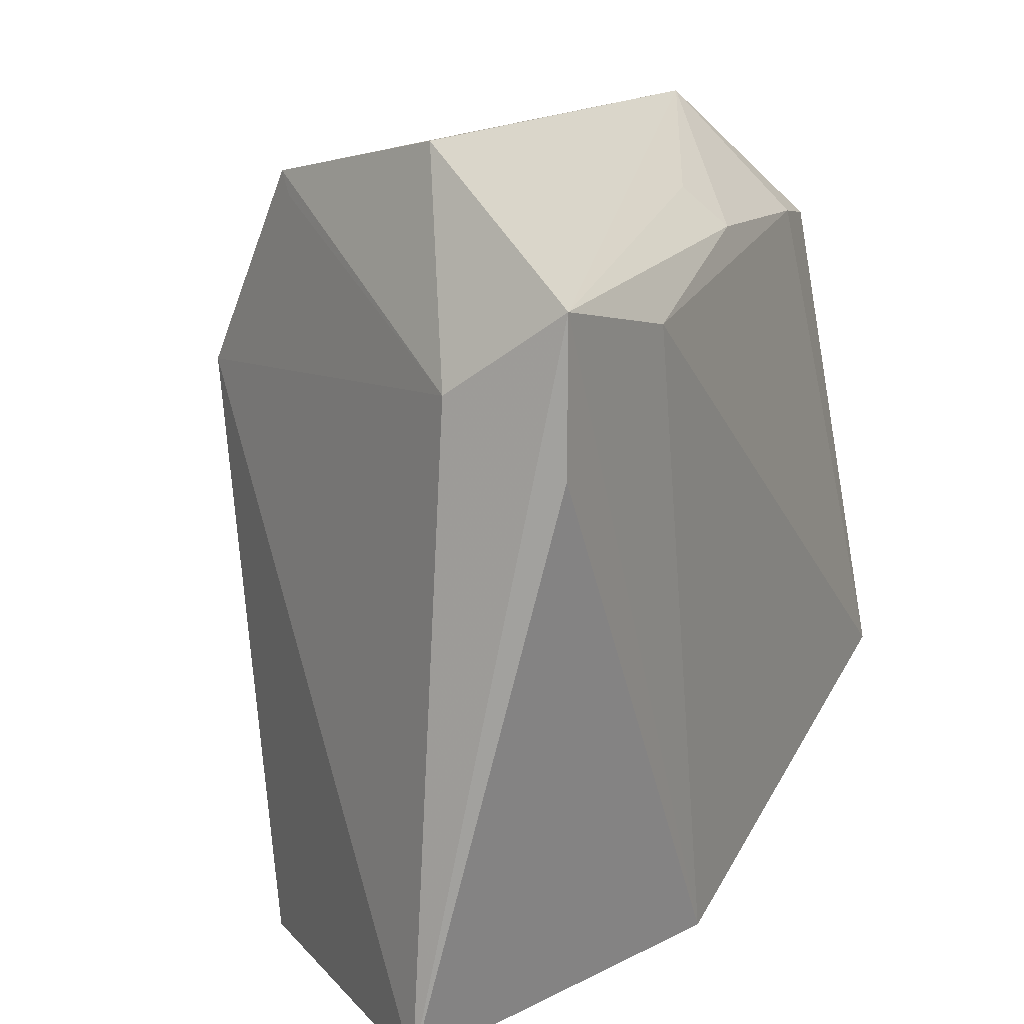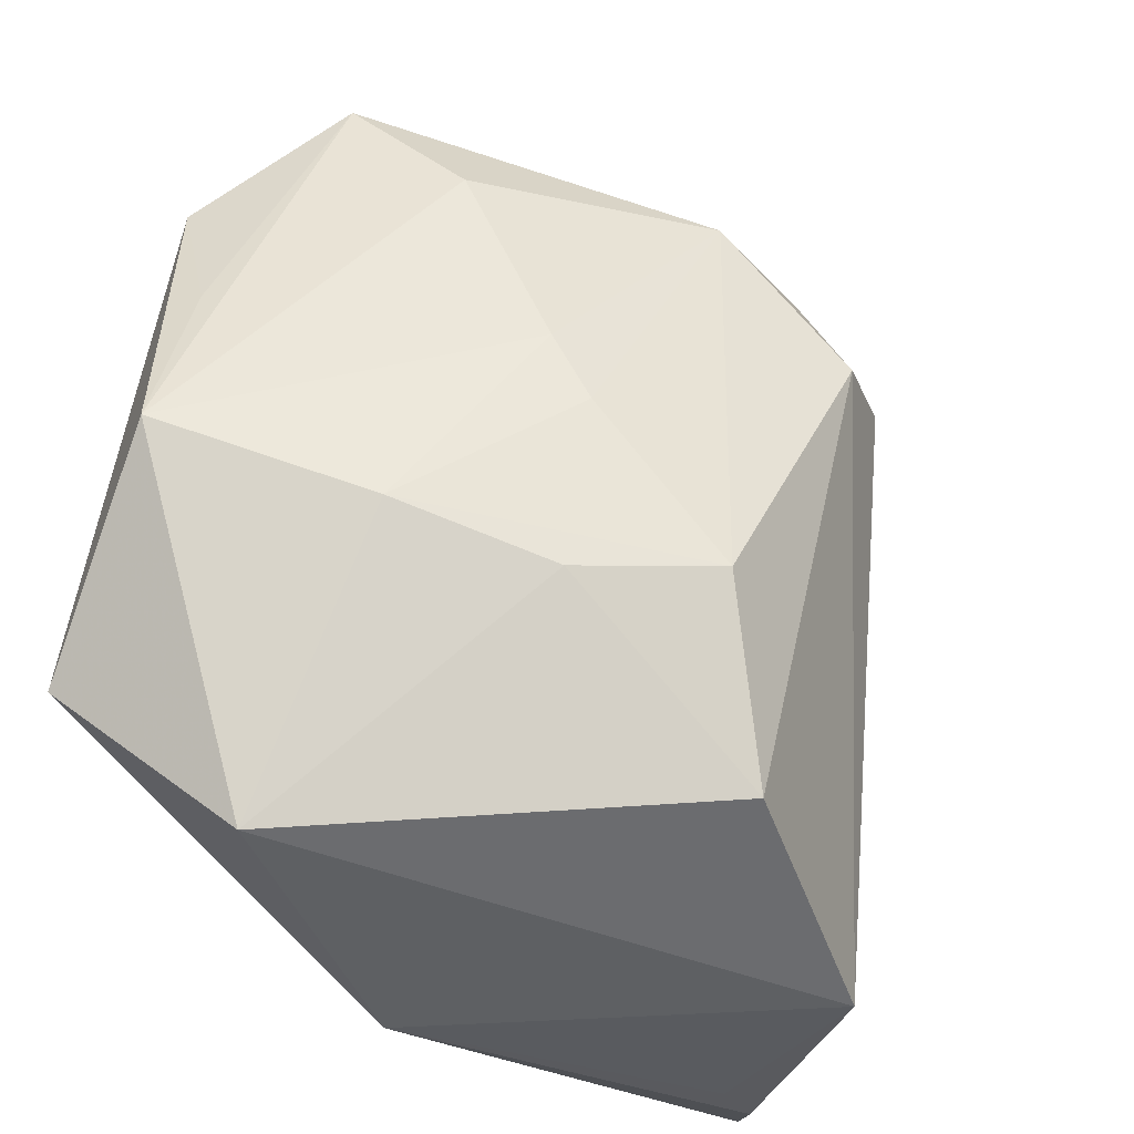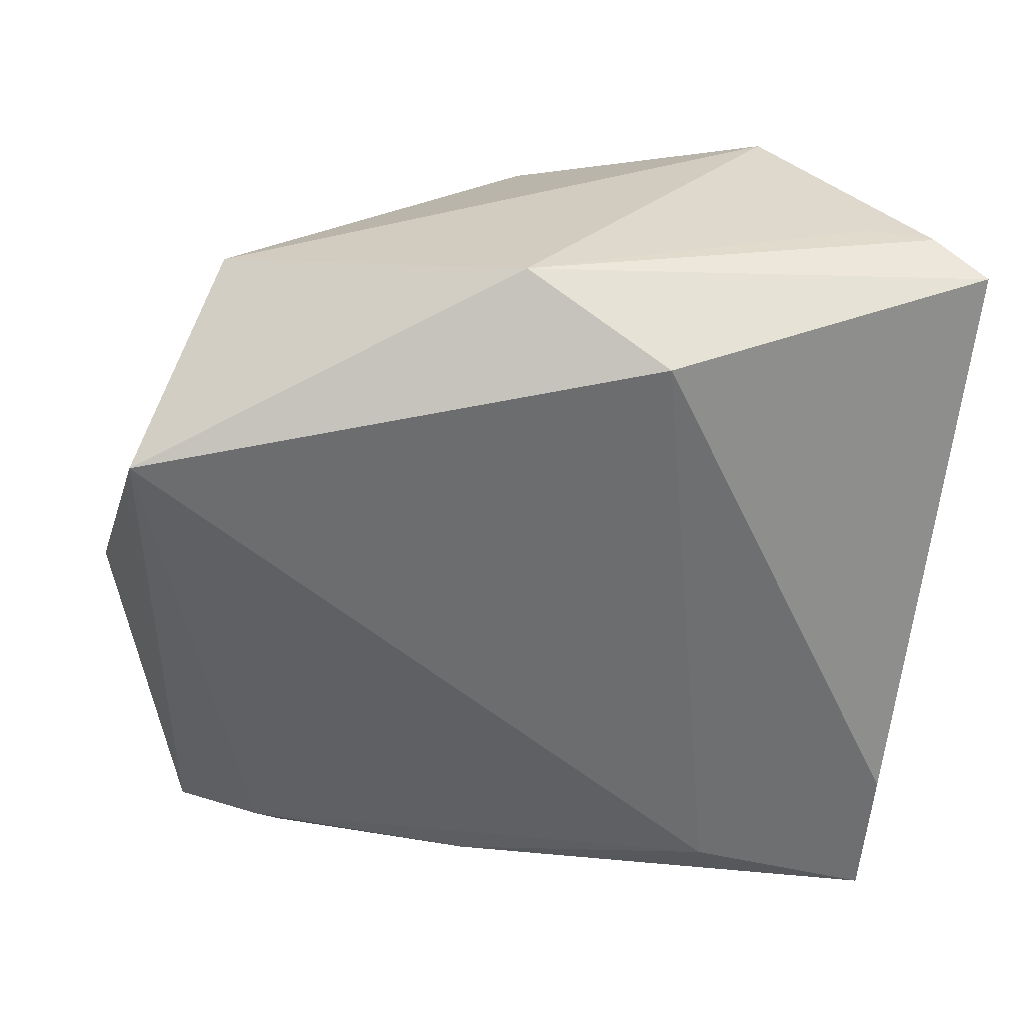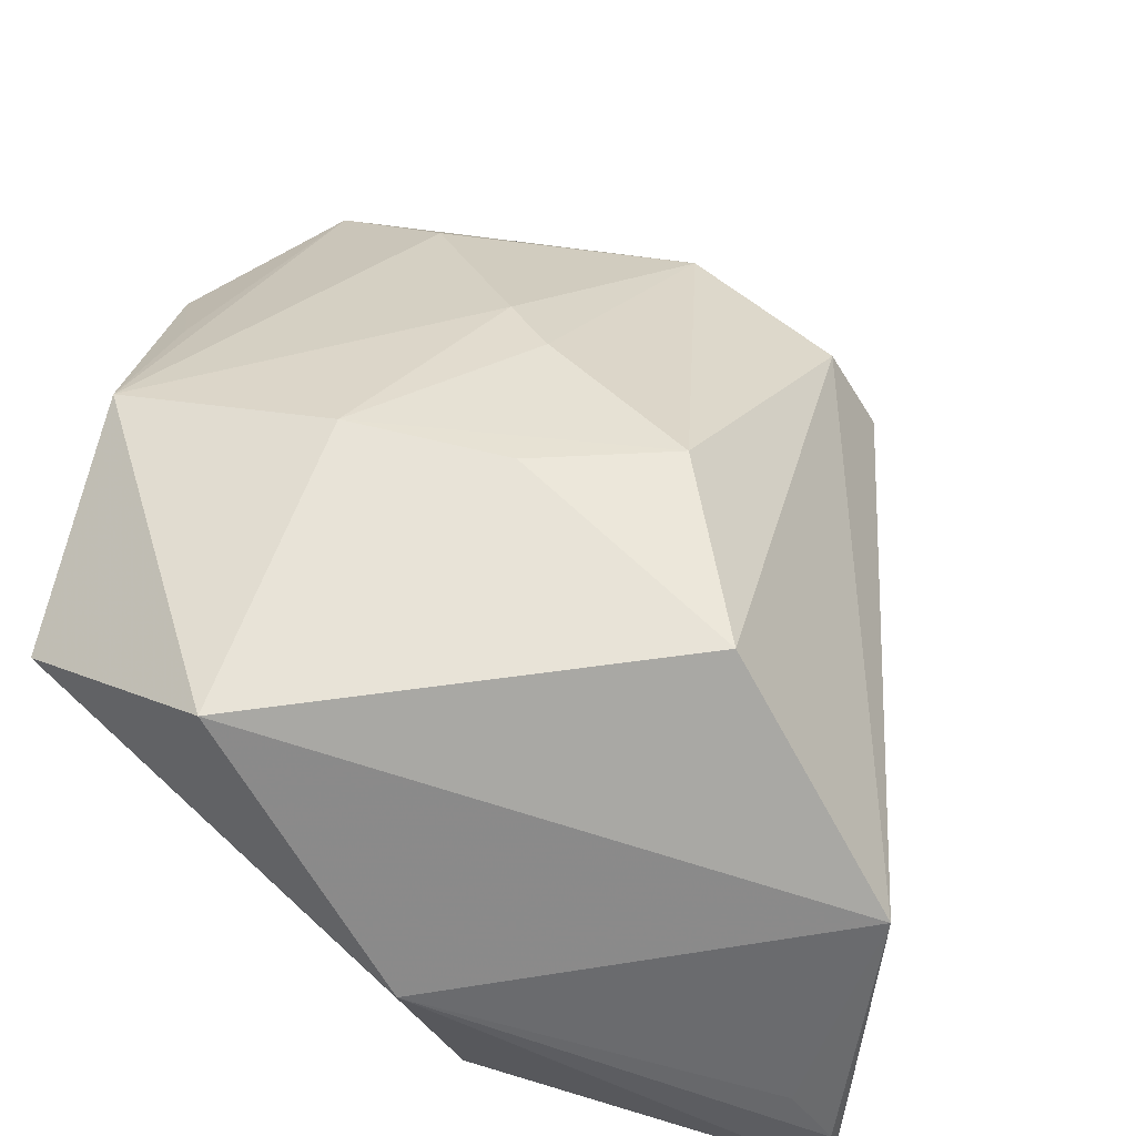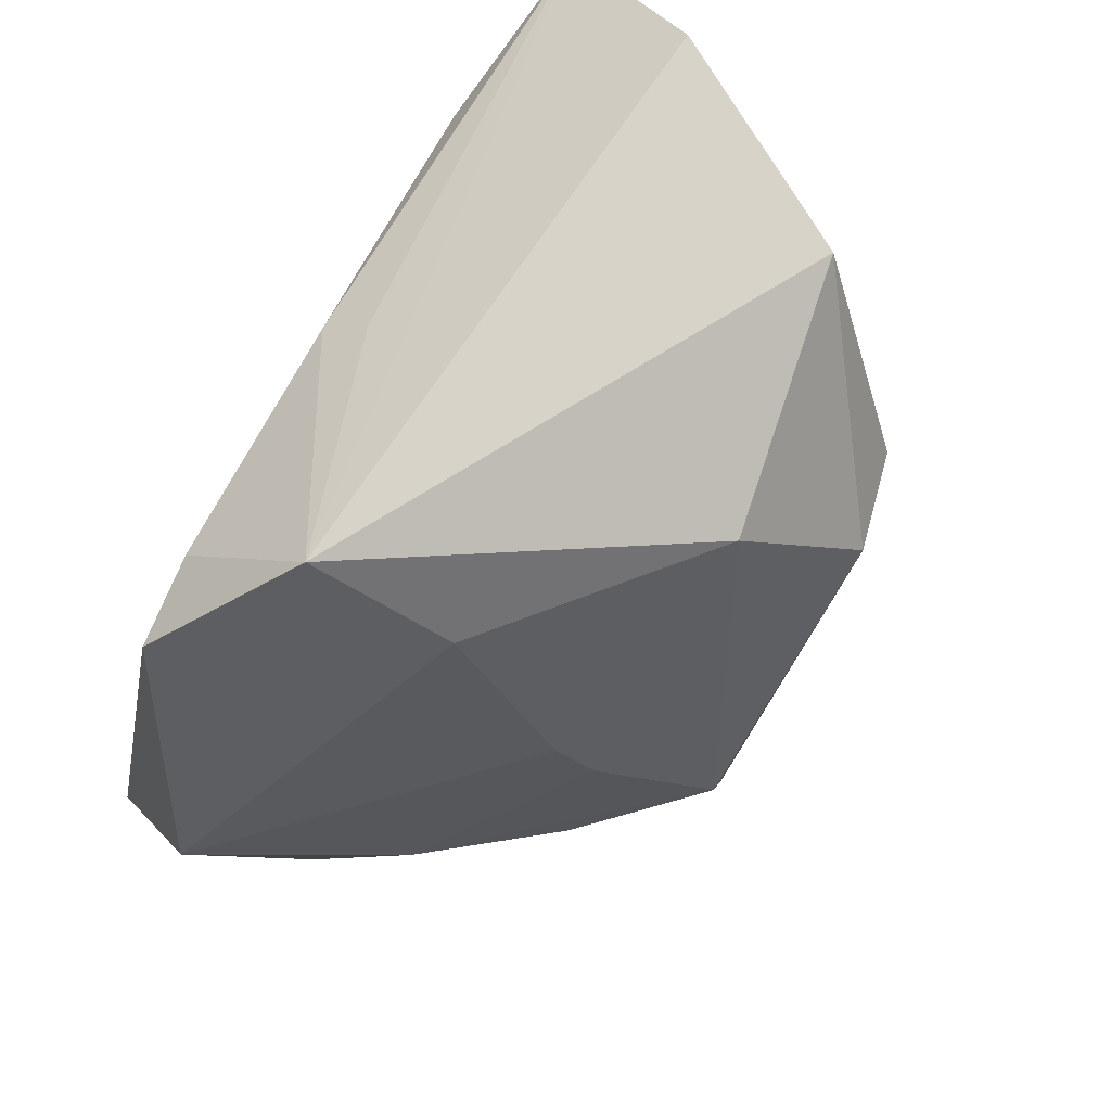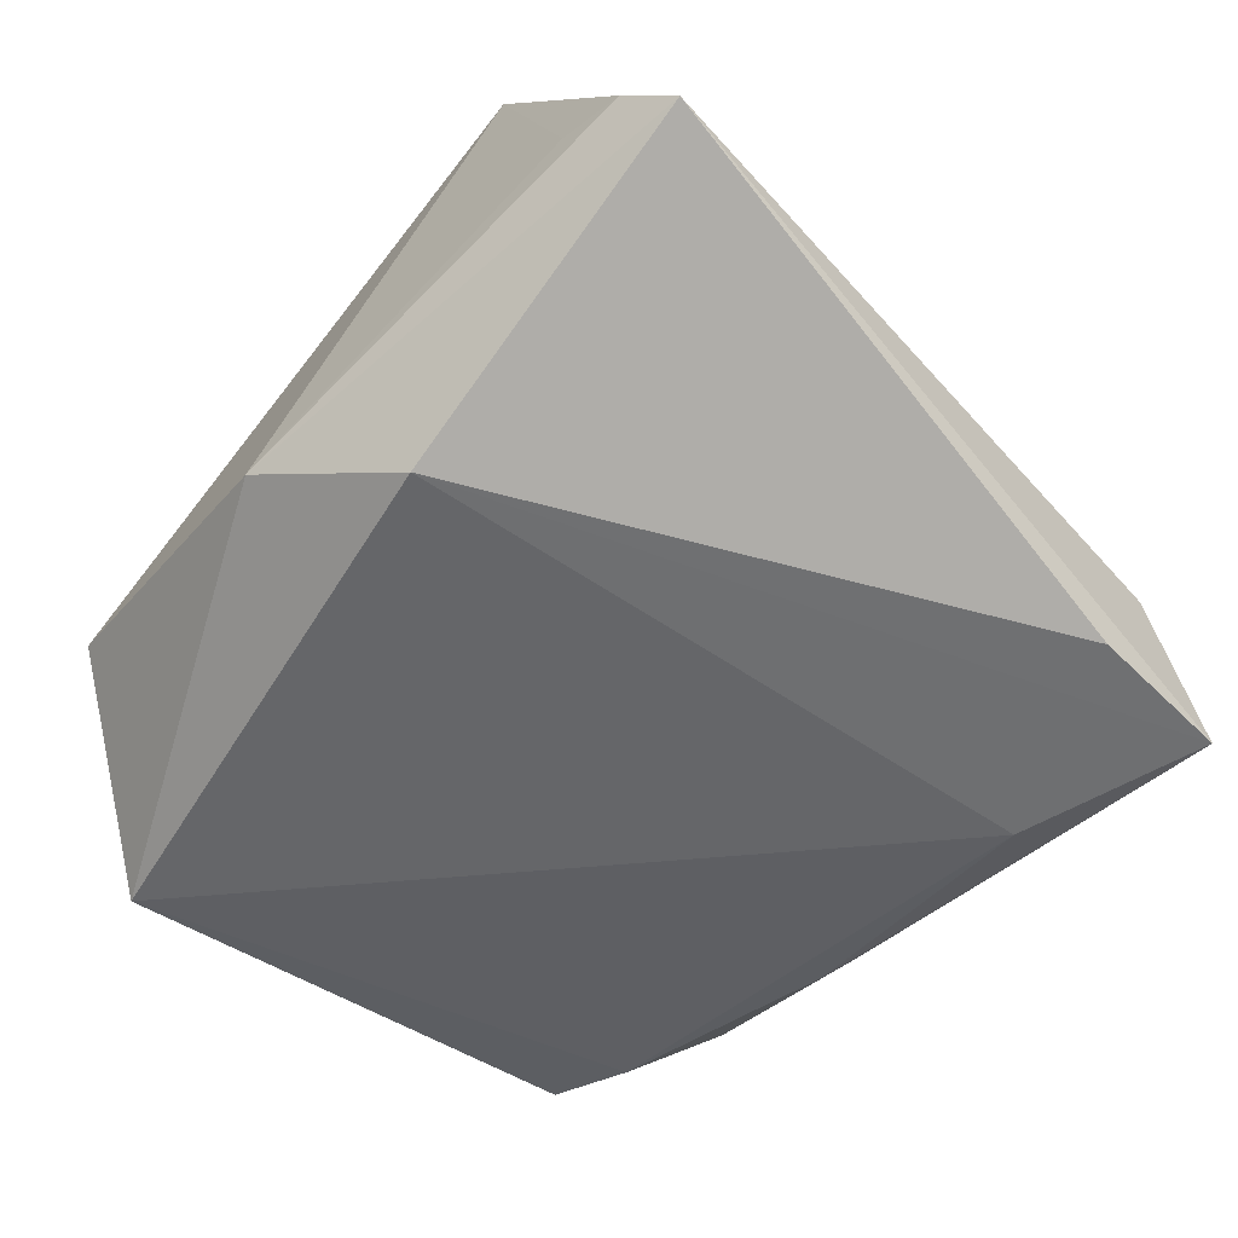
<metadata>
{"format":"obj","ext":"obj","renderer":"f3d","projection":"perspective","resolution":1024,"background":"white","views":[{"elev":14.0,"azim":115.9,"up":"+Y"},{"elev":-28.7,"azim":-53.2,"up":"+Y"},{"elev":-53.9,"azim":-5.3,"up":"+Z"},{"elev":-49.0,"azim":-43.3,"up":"+Y"},{"elev":69.9,"azim":-56.8,"up":"+Y"},{"elev":-51.9,"azim":42.4,"up":"+Z"}]}
</metadata>
<code>
v -0.04414 0.03472 -0.01596
v 0.03462 0.04998 -0.003669
v -0.02802 0.03788 0.0099
v -0.003937 0.0375 0.0272
v -0.01383 -0.01182 0.03374
v -0.02645 -0.01348 0.0223
v -0.03222 0.0506 -0.00327
v 0.04669 -0.04593 -0.007098
v -0.006146 0.04179 -0.01488
v -0.05472 0.00156 -0.009106
v 0.03346 -0.04727 -0.0001967
v -0.02607 0.0146 0.02034
v 0.007865 0.0215 0.0363
v -0.04114 -0.03949 -0.00543
v 0.02272 -0.04511 0.02354
v -0.007433 0.03736 -0.01995
v 0.0228 0.03095 -0.0246
v 0.04402 0.03527 -0.02349
v -0.03443 0.0361 -0.01762
v 0.009551 -0.04121 -0.0246
v -0.00689 -0.0475 -0.01583
v 0.02554 0.04241 0.01854
v 0.04085 -0.0475 -0.001637
v 0.01853 0.02207 0.03285
v 0.04373 0.01842 -0.02329
v -0.02377 0.006644 0.02377
v -0.006626 -0.03386 0.03179
v 0.02437 0.04493 0.02005
v -0.04954 -0.02264 -0.0246
v -0.03967 -0.007313 0.01004
v -0.04753 0.01972 -0.00934
v 0.04443 0.026 -0.01001
f 15 14 21
f 21 29 20
f 14 29 21
f 4 28 7
f 28 4 13
f 13 4 5
f 10 29 14
f 27 14 15
f 15 13 27
f 27 13 5
f 7 28 2
f 2 18 7
f 32 2 28
f 18 2 32
f 17 18 20
f 20 29 17
f 29 19 17
f 24 13 15
f 28 13 24
f 30 10 14
f 30 12 10
f 18 32 8
f 8 21 20
f 8 24 15
f 32 24 8
f 7 18 9
f 31 10 7
f 29 10 1
f 1 19 29
f 10 31 1
f 7 19 1
f 1 31 7
f 18 17 16
f 16 17 19
f 16 9 18
f 16 19 7
f 7 9 16
f 22 32 28
f 28 24 22
f 22 24 32
f 3 4 7
f 3 12 4
f 7 10 3
f 10 12 3
f 14 27 6
f 6 30 14
f 6 27 5
f 5 30 6
f 26 30 5
f 12 30 26
f 5 4 26
f 4 12 26
f 20 18 25
f 25 8 20
f 18 8 25
f 23 8 15
f 21 8 23
f 15 21 11
f 11 23 15
f 21 23 11

</code>
